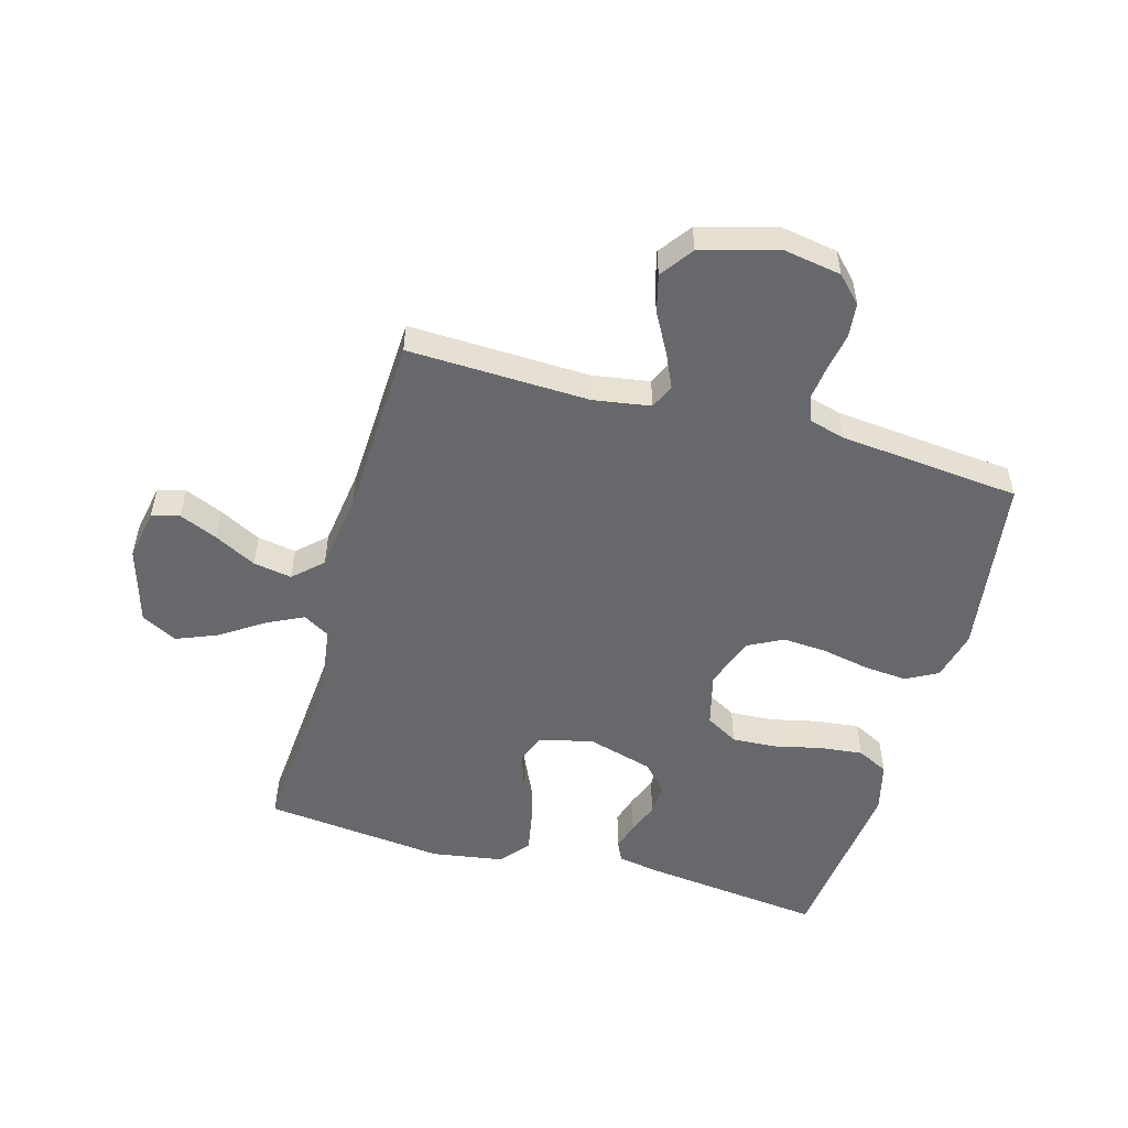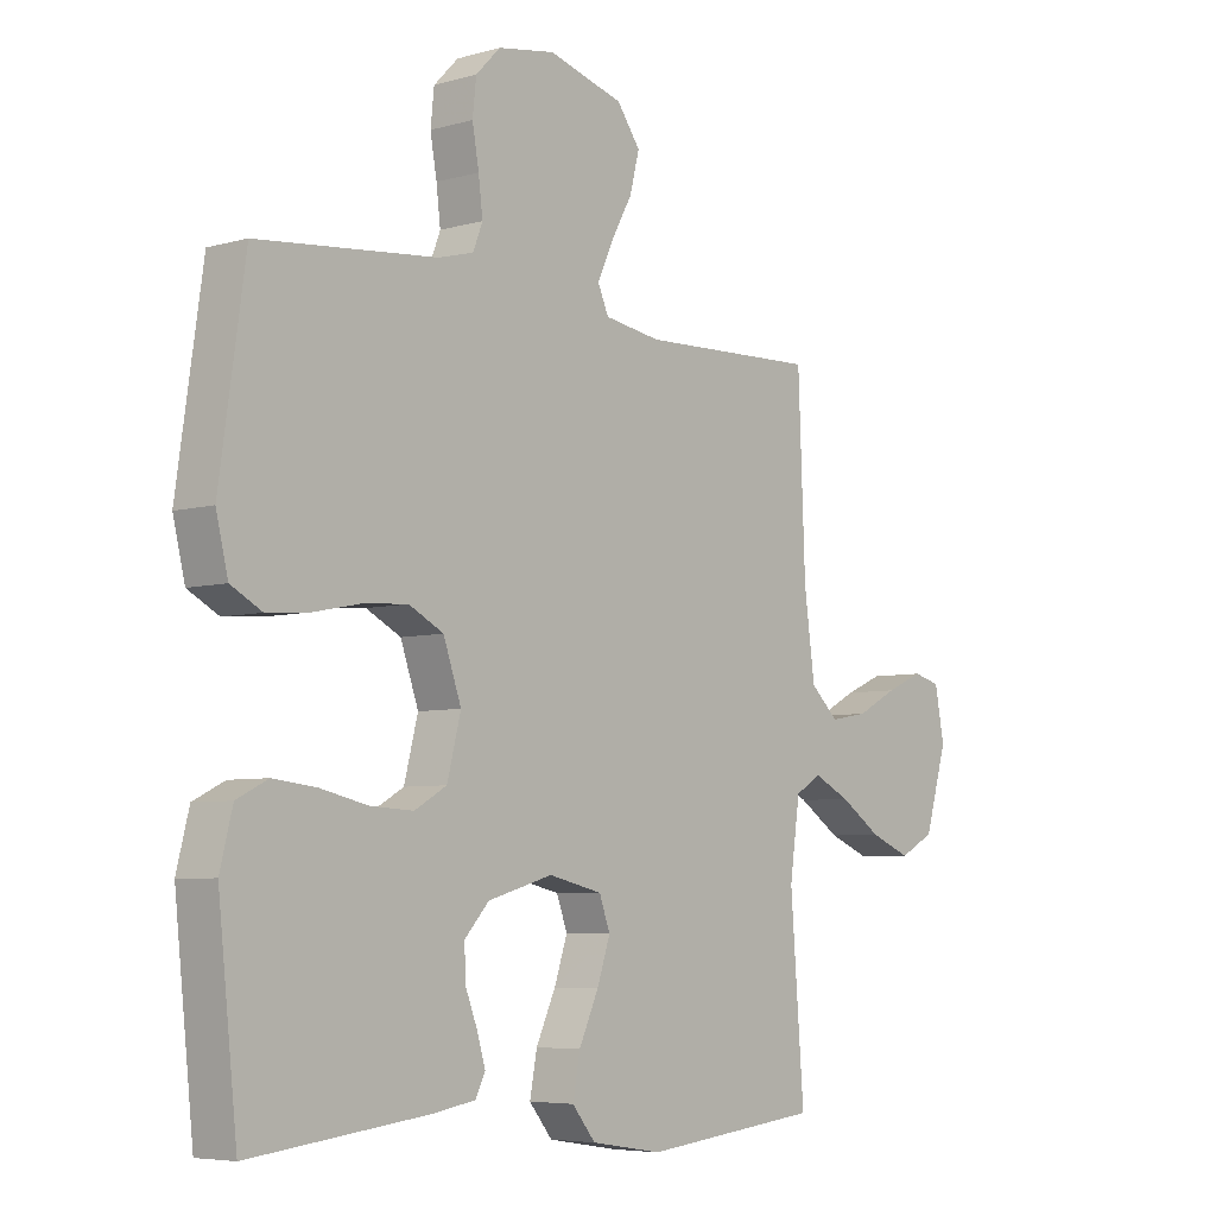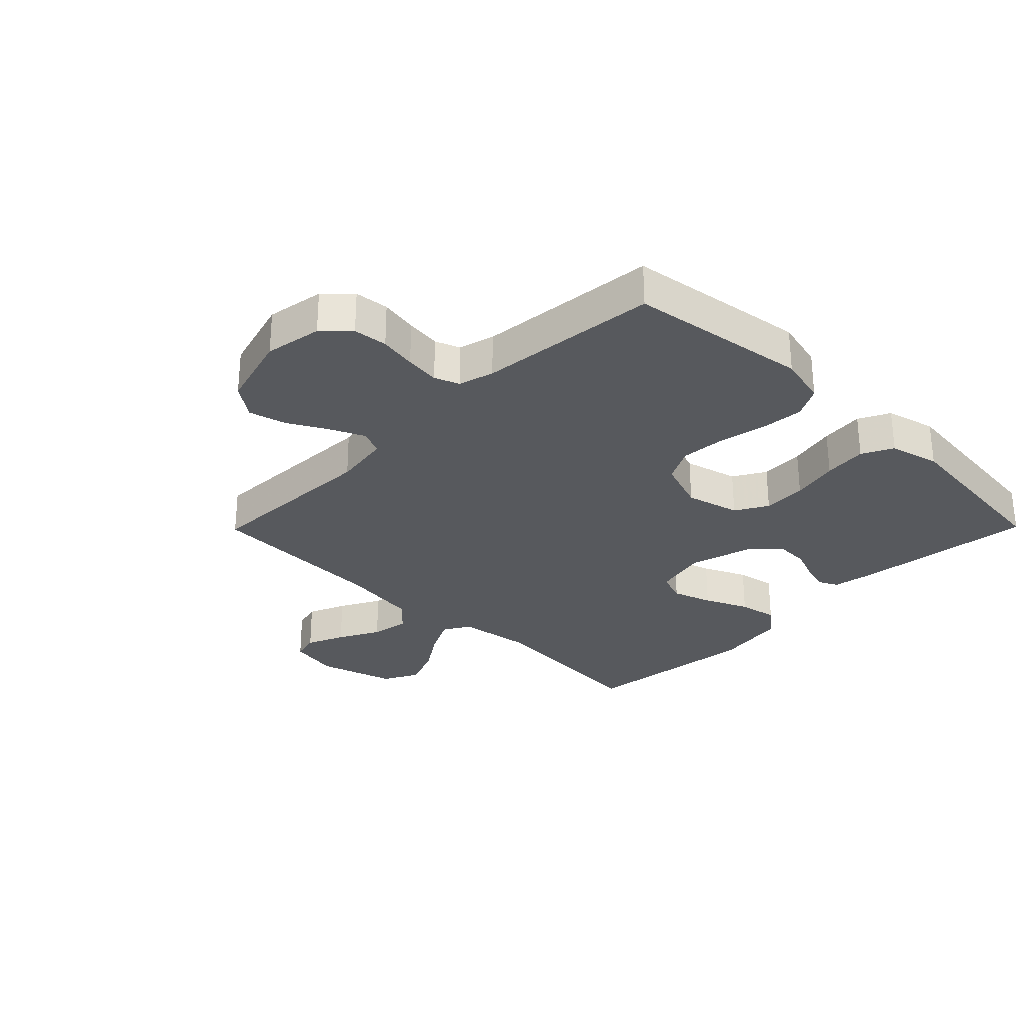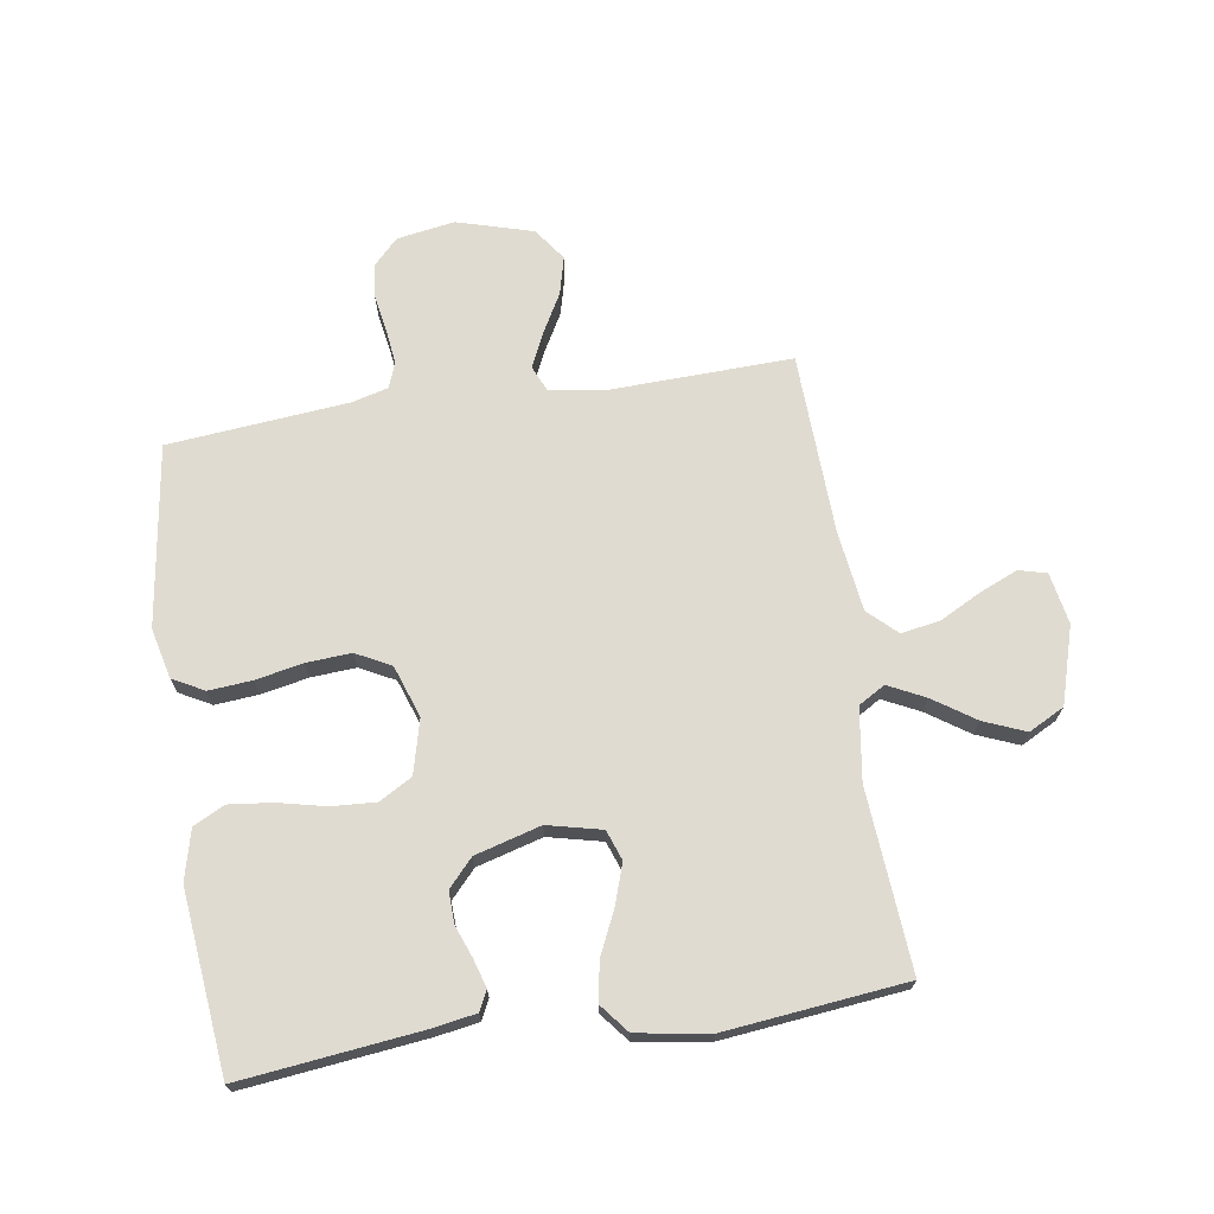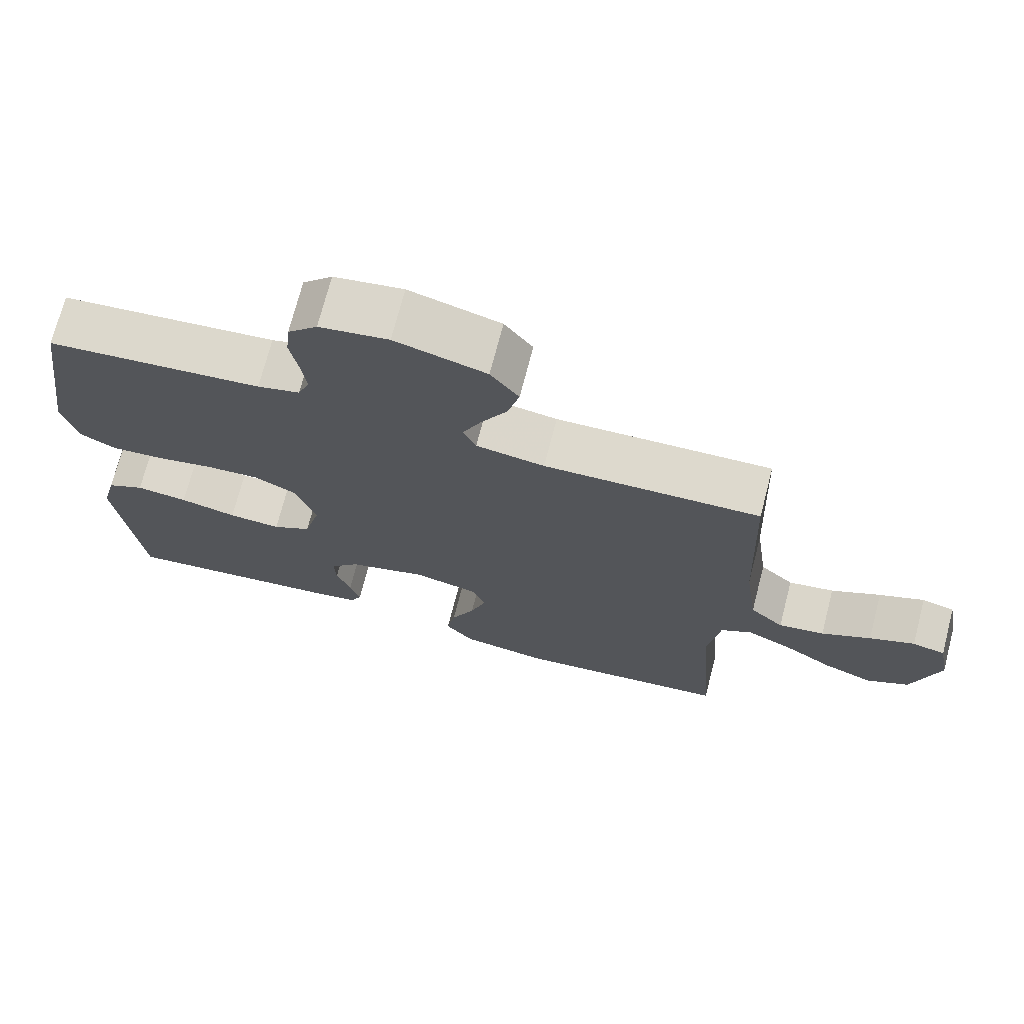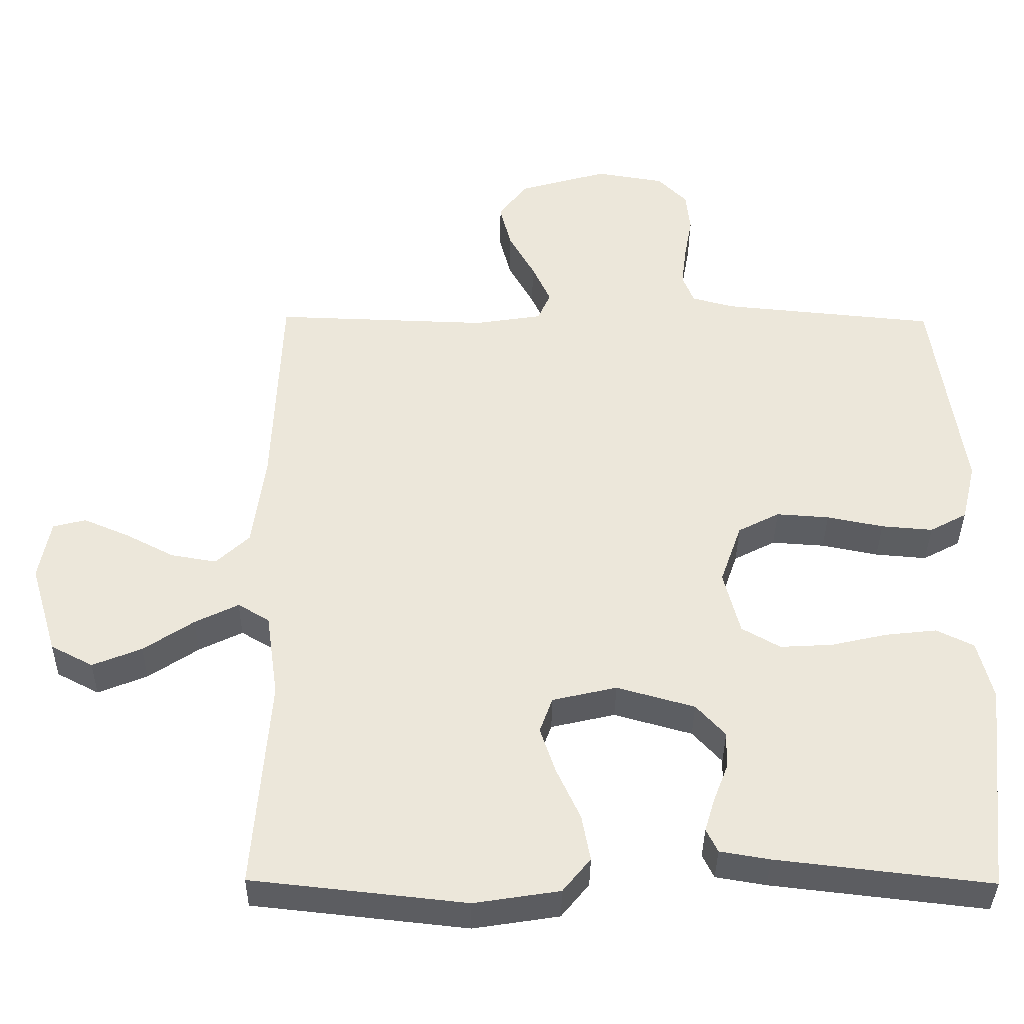
<metadata>
{"format":"obj","ext":"obj","renderer":"f3d","projection":"perspective","resolution":1024,"background":"white","views":[{"elev":-52.3,"azim":-15.7,"up":"+Y"},{"elev":-5.8,"azim":130.7,"up":"+Z"},{"elev":-29.1,"azim":45.4,"up":"+Y"},{"elev":70.1,"azim":171.4,"up":"+Y"},{"elev":71.9,"azim":-165.5,"up":"+Z"},{"elev":-37.5,"azim":-0.6,"up":"+Z"}]}
</metadata>
<code>
v -0.5 0.07 -0.5
v -0.477 0.07 -0.2
v -0.494 0.07 -0.08
v -0.538 0.07 -0.054
v -0.599 0.07 -0.084
v -0.669 0.07 -0.131
v -0.738 0.07 -0.159
v -0.797 0.07 -0.128
v -0.835 0.07 0
v -0.819 0.07 0.085
v -0.773 0.07 0.097
v -0.71 0.07 0.07
v -0.641 0.07 0.034
v -0.577 0.07 0.023
v -0.53 0.07 0.067
v -0.512 0.07 0.2
v -0.5 0.07 0.5
v -0.2 0.07 0.49
v -0.105 0.07 0.505
v -0.087 0.07 0.546
v -0.113 0.07 0.603
v -0.149 0.07 0.668
v -0.165 0.07 0.731
v -0.126 0.07 0.785
v 0 0.07 0.821
v 0.096 0.07 0.805
v 0.137 0.07 0.763
v 0.143 0.07 0.706
v 0.132 0.07 0.644
v 0.125 0.07 0.586
v 0.141 0.07 0.545
v 0.2 0.07 0.529
v 0.5 0.07 0.5
v 0.543 0.07 0.2
v 0.523 0.07 0.117
v 0.471 0.07 0.089
v 0.399 0.07 0.095
v 0.32 0.07 0.111
v 0.246 0.07 0.116
v 0.188 0.07 0.086
v 0.158 0.07 0
v 0.181 0.07 -0.09
v 0.235 0.07 -0.121
v 0.308 0.07 -0.117
v 0.387 0.07 -0.099
v 0.459 0.07 -0.091
v 0.511 0.07 -0.117
v 0.532 0.07 -0.2
v 0.5 0.07 -0.5
v 0.2 0.07 -0.465
v 0.13 0.07 -0.453
v 0.114 0.07 -0.42
v 0.128 0.07 -0.373
v 0.148 0.07 -0.321
v 0.15 0.07 -0.268
v 0.109 0.07 -0.223
v 0 0.07 -0.192
v -0.09 0.07 -0.213
v -0.108 0.07 -0.263
v -0.086 0.07 -0.329
v -0.053 0.07 -0.401
v -0.041 0.07 -0.466
v -0.08 0.07 -0.514
v -0.2 0.07 -0.533
v -0.5 0 -0.5
v -0.477 0 -0.2
v -0.494 0 -0.08
v -0.538 0 -0.054
v -0.599 0 -0.084
v -0.669 0 -0.131
v -0.738 0 -0.159
v -0.797 0 -0.128
v -0.835 0 0
v -0.819 0 0.085
v -0.773 0 0.097
v -0.71 0 0.07
v -0.641 0 0.034
v -0.577 0 0.023
v -0.53 0 0.067
v -0.512 0 0.2
v -0.5 0 0.5
v -0.2 0 0.49
v -0.105 0 0.505
v -0.087 0 0.546
v -0.113 0 0.603
v -0.149 0 0.668
v -0.165 0 0.731
v -0.126 0 0.785
v 0 0 0.821
v 0.096 0 0.805
v 0.137 0 0.763
v 0.143 0 0.706
v 0.132 0 0.644
v 0.125 0 0.586
v 0.141 0 0.545
v 0.2 0 0.529
v 0.5 0 0.5
v 0.543 0 0.2
v 0.523 0 0.117
v 0.471 0 0.089
v 0.399 0 0.095
v 0.32 0 0.111
v 0.246 0 0.116
v 0.188 0 0.086
v 0.158 0 0
v 0.181 0 -0.09
v 0.235 0 -0.121
v 0.308 0 -0.117
v 0.387 0 -0.099
v 0.459 0 -0.091
v 0.511 0 -0.117
v 0.532 0 -0.2
v 0.5 0 -0.5
v 0.2 0 -0.465
v 0.13 0 -0.453
v 0.114 0 -0.42
v 0.128 0 -0.373
v 0.148 0 -0.321
v 0.15 0 -0.268
v 0.109 0 -0.223
v 0 0 -0.192
v -0.09 0 -0.213
v -0.108 0 -0.263
v -0.086 0 -0.329
v -0.053 0 -0.401
v -0.041 0 -0.466
v -0.08 0 -0.514
v -0.2 0 -0.533
f 63 64 1 2
f 60 61 62 63
f 59 60 63 2
f 58 59 2 3
f 57 58 3 4
f 51 52 53 54
f 49 50 51 54
f 49 54 55
f 48 49 55 56
f 44 45 46 47
f 43 44 47 48
f 35 36 37 38
f 35 38 39
f 32 33 34 35
f 31 32 35 39
f 30 31 39 40
f 26 27 28 29
f 26 29 30
f 21 22 23 24
f 20 21 24 25
f 16 17 18
f 15 16 18 19
f 10 11 12 13
f 8 9 10 13
f 8 13 14
f 5 6 7 8
f 4 5 8 14
f 57 4 14 15
f 43 48 56 57
f 42 43 57 15
f 26 30 40 41
f 20 25 26 41
f 19 20 41 42
f 15 19 42
f 66 65 128 127
f 127 126 125 124
f 66 127 124 123
f 67 66 123 122
f 68 67 122 121
f 118 117 116 115
f 118 115 114 113
f 119 118 113
f 120 119 113 112
f 111 110 109 108
f 112 111 108 107
f 102 101 100 99
f 103 102 99
f 99 98 97 96
f 103 99 96 95
f 104 103 95 94
f 93 92 91 90
f 94 93 90
f 88 87 86 85
f 89 88 85 84
f 82 81 80
f 83 82 80 79
f 77 76 75 74
f 77 74 73 72
f 78 77 72
f 72 71 70 69
f 78 72 69 68
f 79 78 68 121
f 121 120 112 107
f 79 121 107 106
f 105 104 94 90
f 105 90 89 84
f 106 105 84 83
f 106 83 79
f 1 65 66 2
f 2 66 67 3
f 3 67 68 4
f 4 68 69 5
f 5 69 70 6
f 6 70 71 7
f 7 71 72 8
f 8 72 73 9
f 9 73 74 10
f 10 74 75 11
f 11 75 76 12
f 12 76 77 13
f 13 77 78 14
f 14 78 79 15
f 15 79 80 16
f 16 80 81 17
f 17 81 82 18
f 18 82 83 19
f 19 83 84 20
f 20 84 85 21
f 21 85 86 22
f 22 86 87 23
f 23 87 88 24
f 24 88 89 25
f 25 89 90 26
f 26 90 91 27
f 27 91 92 28
f 28 92 93 29
f 29 93 94 30
f 30 94 95 31
f 31 95 96 32
f 32 96 97 33
f 33 97 98 34
f 34 98 99 35
f 35 99 100 36
f 36 100 101 37
f 37 101 102 38
f 38 102 103 39
f 39 103 104 40
f 40 104 105 41
f 41 105 106 42
f 42 106 107 43
f 43 107 108 44
f 44 108 109 45
f 45 109 110 46
f 46 110 111 47
f 47 111 112 48
f 48 112 113 49
f 49 113 114 50
f 50 114 115 51
f 51 115 116 52
f 52 116 117 53
f 53 117 118 54
f 54 118 119 55
f 55 119 120 56
f 56 120 121 57
f 57 121 122 58
f 58 122 123 59
f 59 123 124 60
f 60 124 125 61
f 61 125 126 62
f 62 126 127 63
f 63 127 128 64
f 64 128 65 1

</code>
